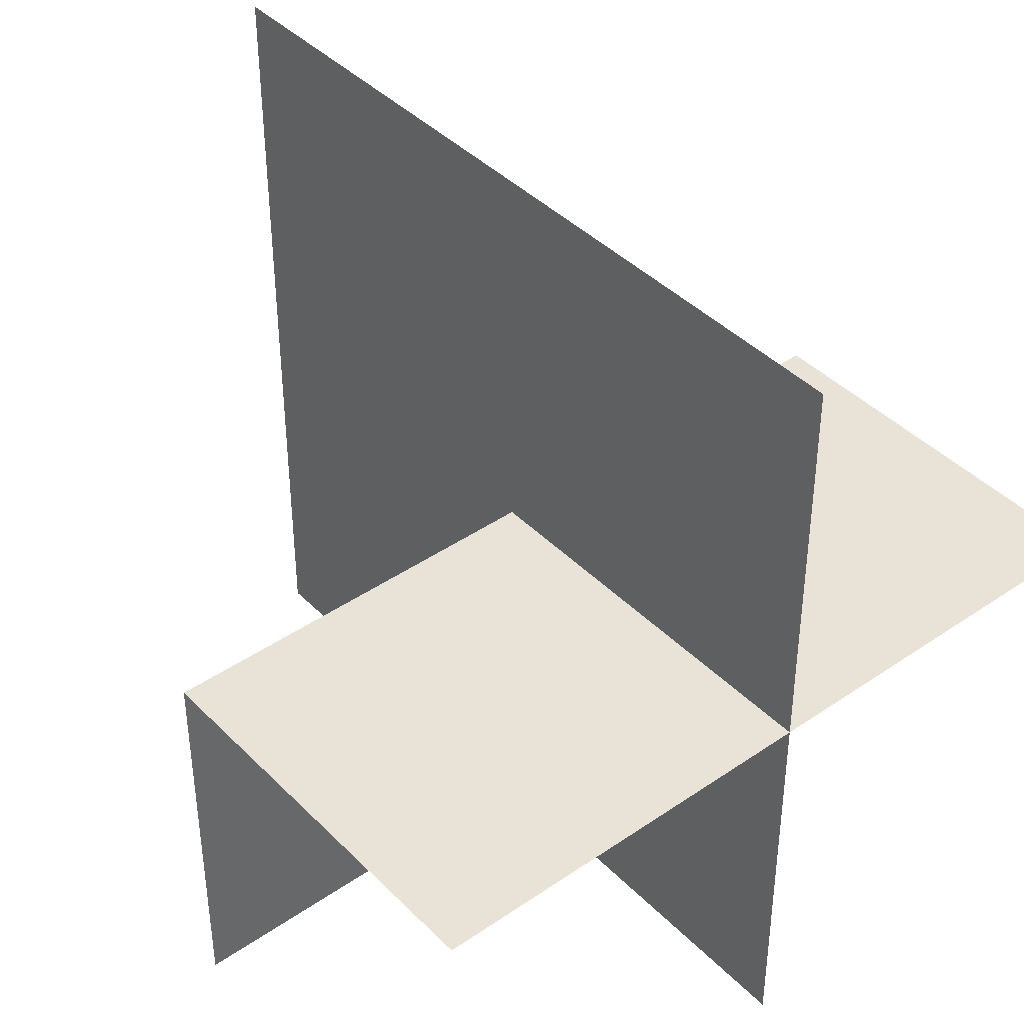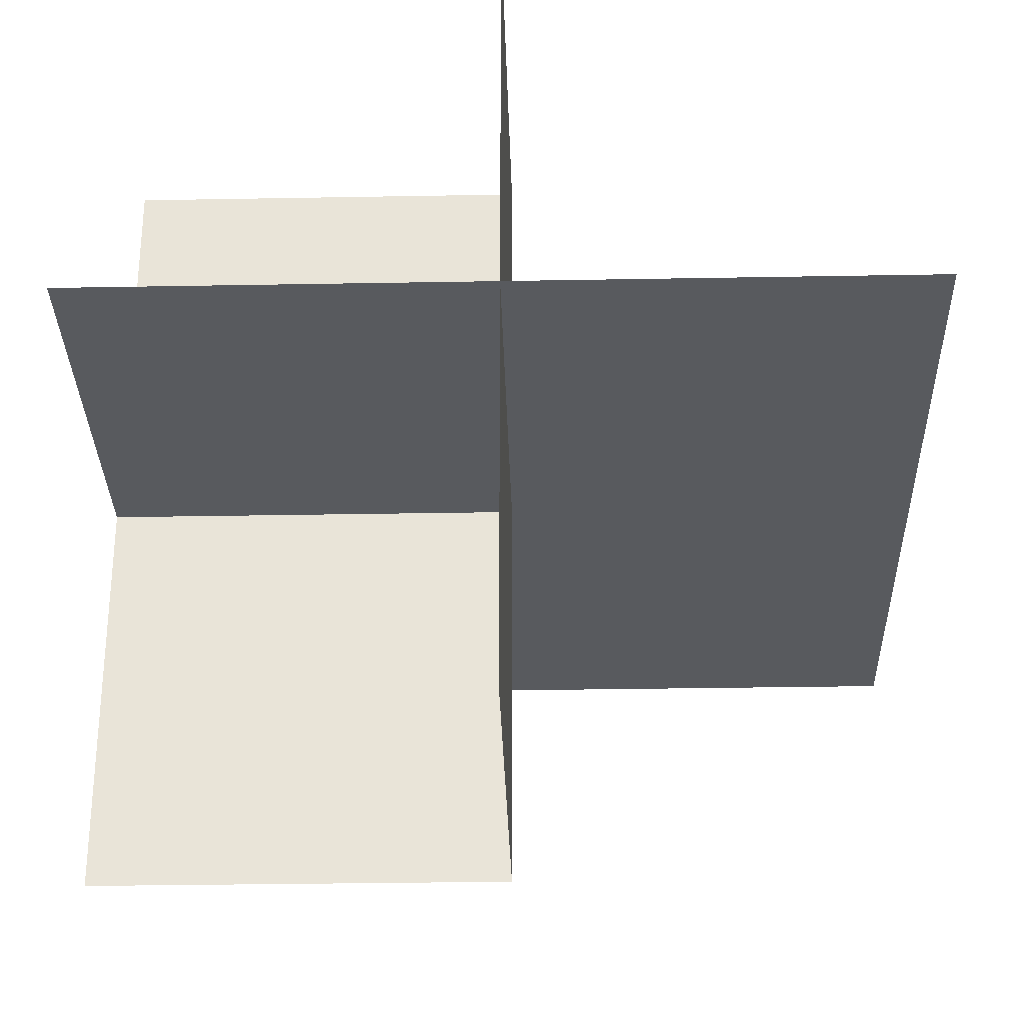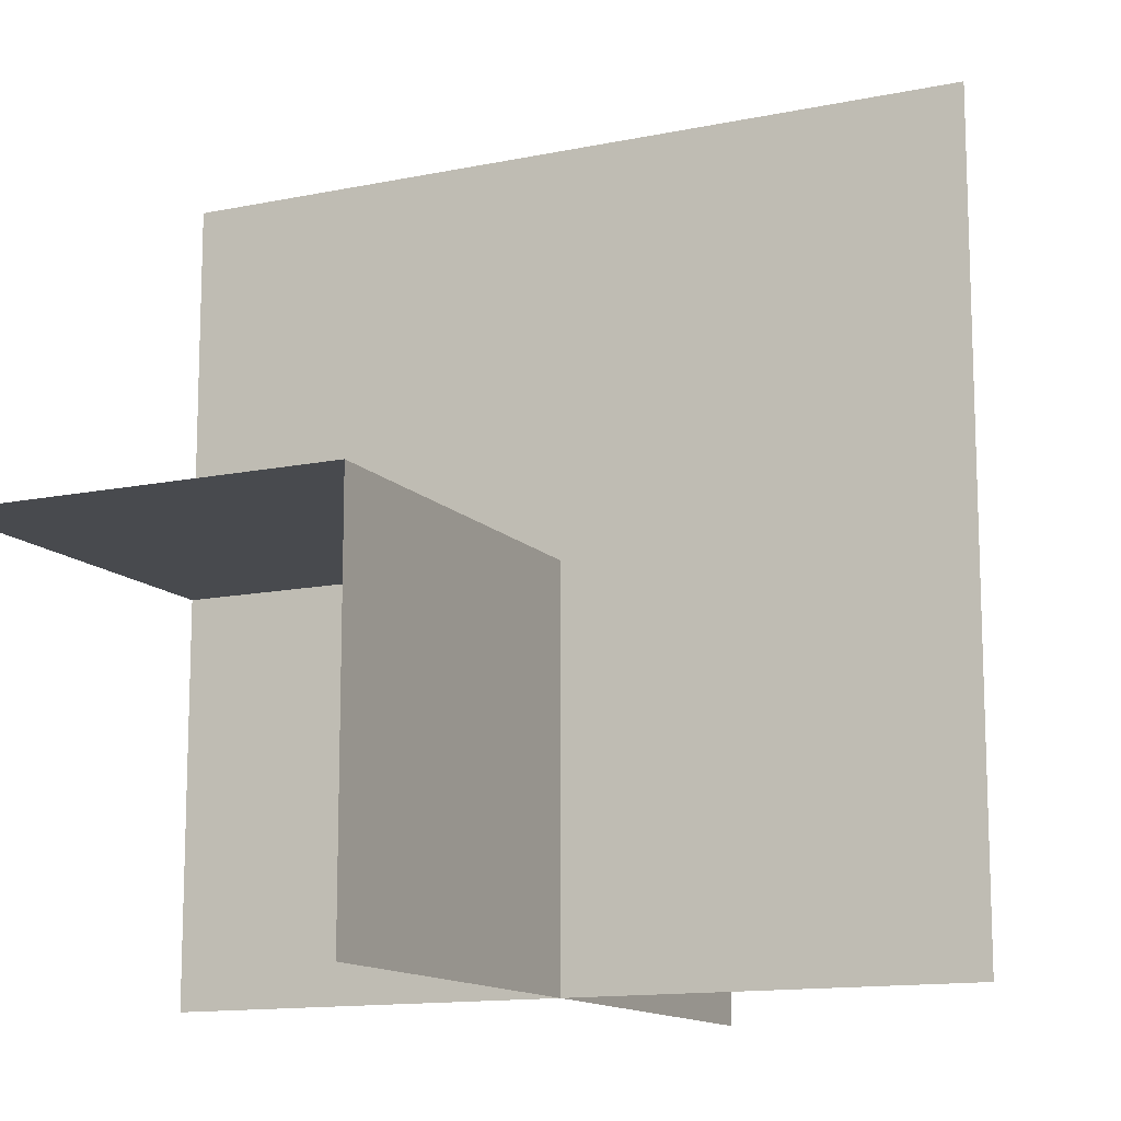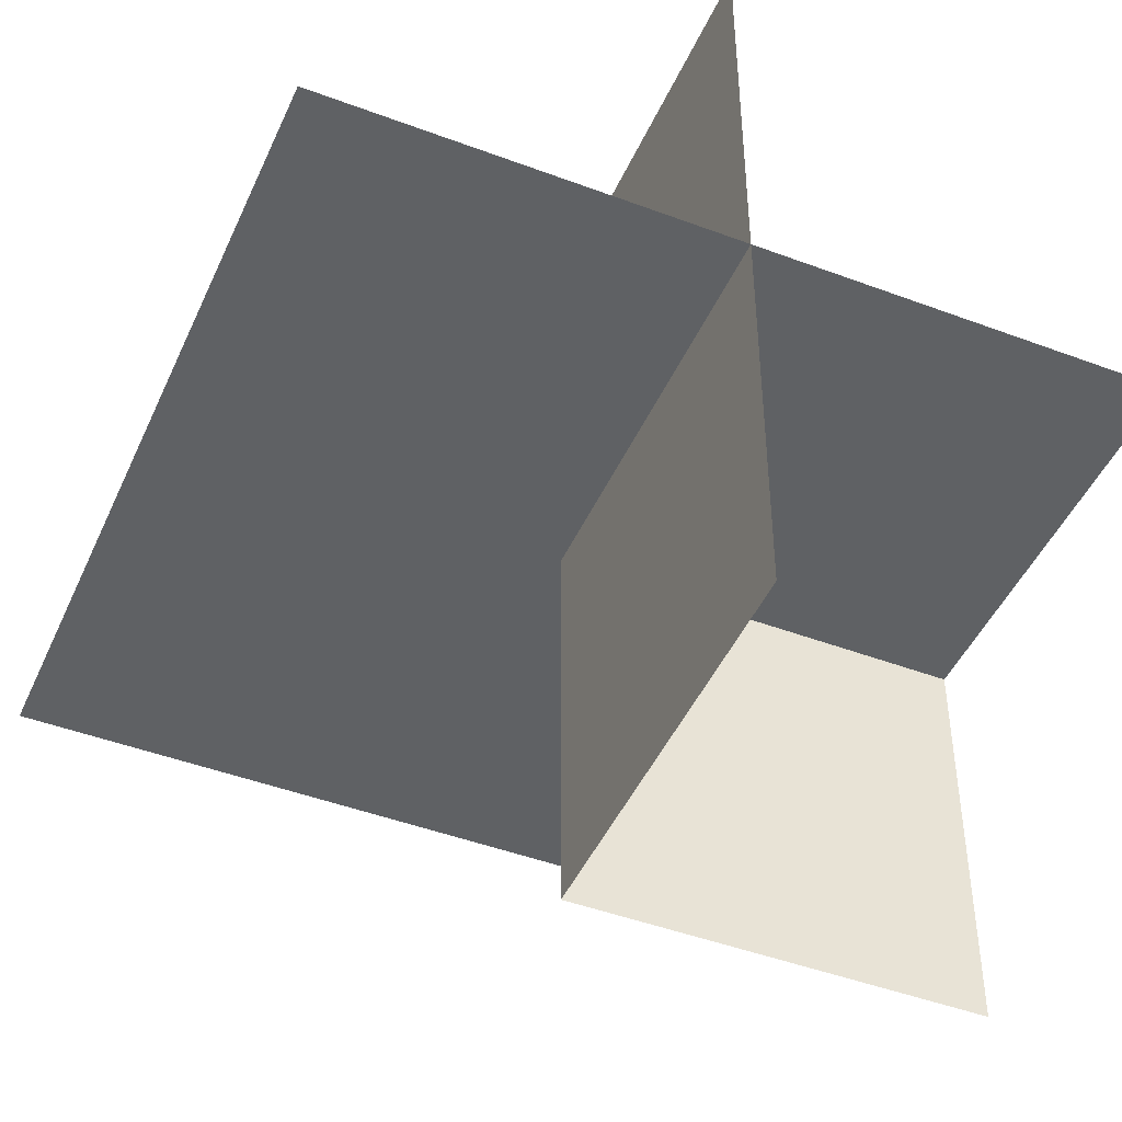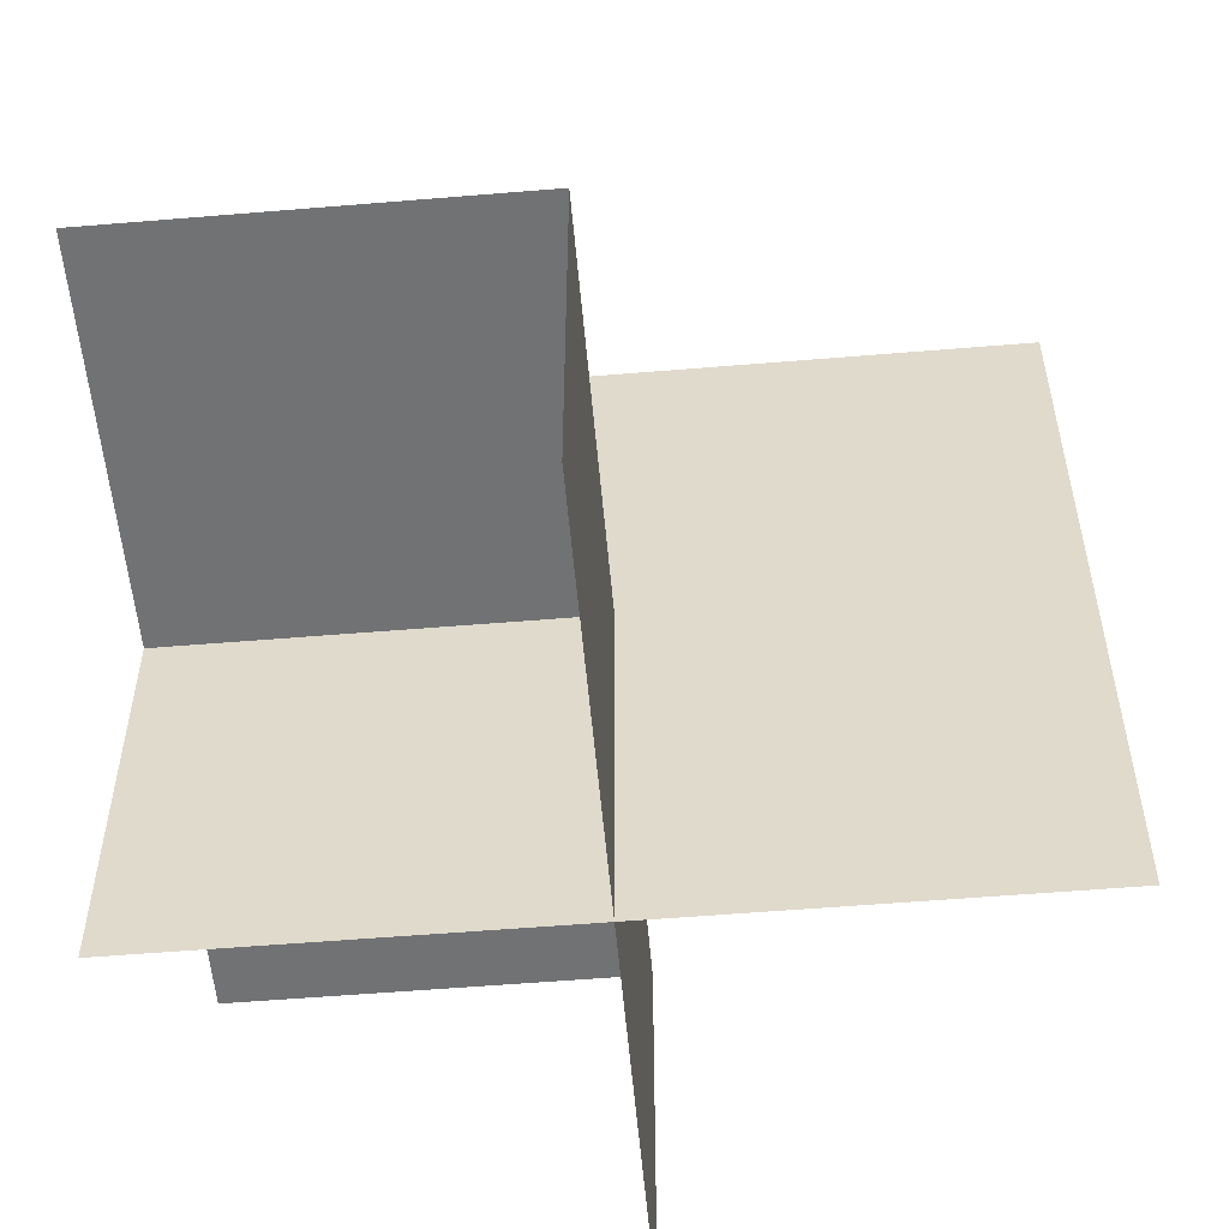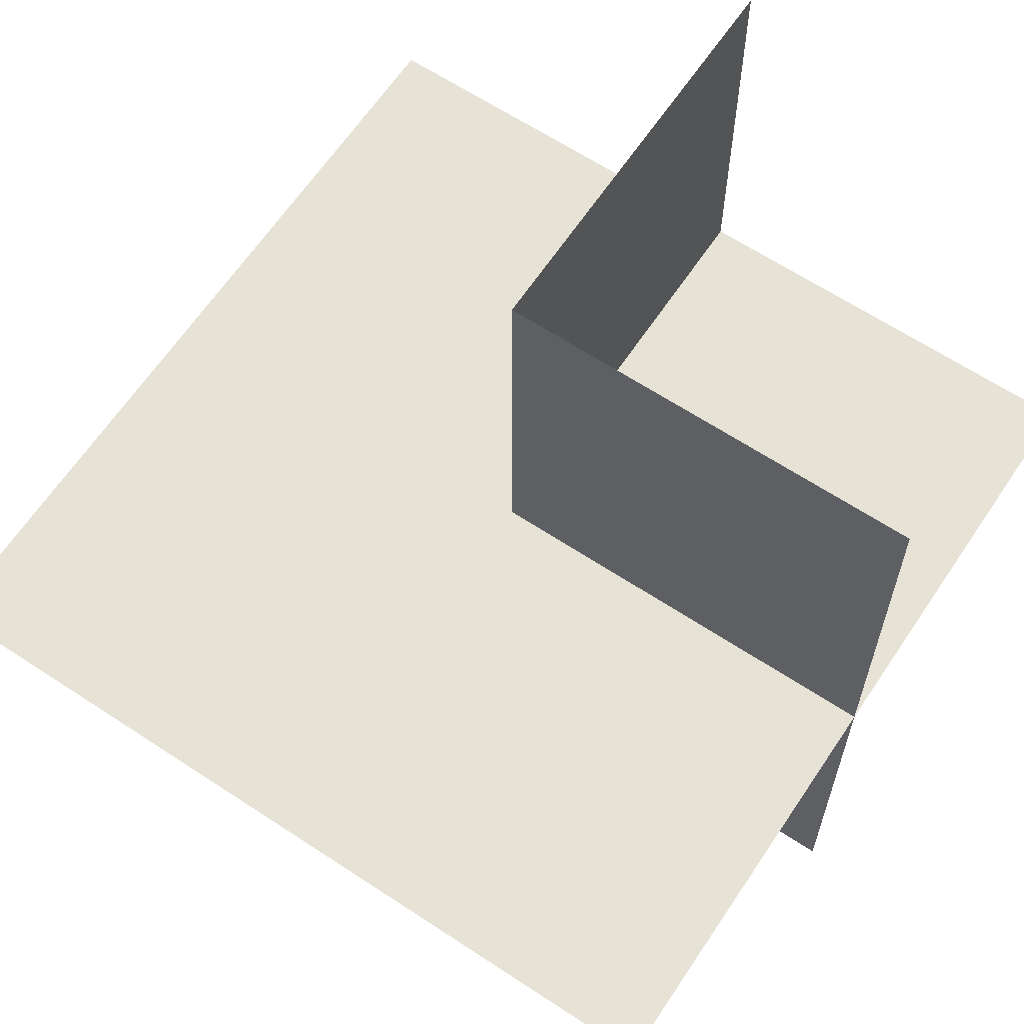
<metadata>
{"format":"obj","ext":"obj","renderer":"f3d","projection":"perspective","resolution":1024,"background":"white","views":[{"elev":41.4,"azim":50.2,"up":"+Z"},{"elev":-30.5,"azim":-178.5,"up":"+Y"},{"elev":-13.0,"azim":-154.4,"up":"+Z"},{"elev":-45.9,"azim":66.7,"up":"+Y"},{"elev":-55.5,"azim":-175.0,"up":"+Z"},{"elev":63.8,"azim":33.7,"up":"+Y"}]}
</metadata>
<code>
v 0 0 0
v 0 0 -0.5
v 0 0 0.5
v 0 -0.5 0
v 0 -0.5 -0.5
v 0 0.5 0
v 0 0.5 -0.5
v -0.5 0 0
v -0.5 0 -0.5
v -0.5 0 0.5
v 0.5 0 0
v 0.5 0 -0.5
v 0.5 0 0.5
v 0.5 -0.5 0
v 0.5 0.5 0
f 5 2 1
f 1 8 9
f 1 4 5
f 9 2 1
f 8 1 3
f 3 10 8
f 14 11 1
f 1 3 13
f 1 4 14
f 13 11 1
f 12 2 1
f 2 1 6
f 1 11 15
f 1 11 12
f 6 7 2
f 15 6 1

</code>
